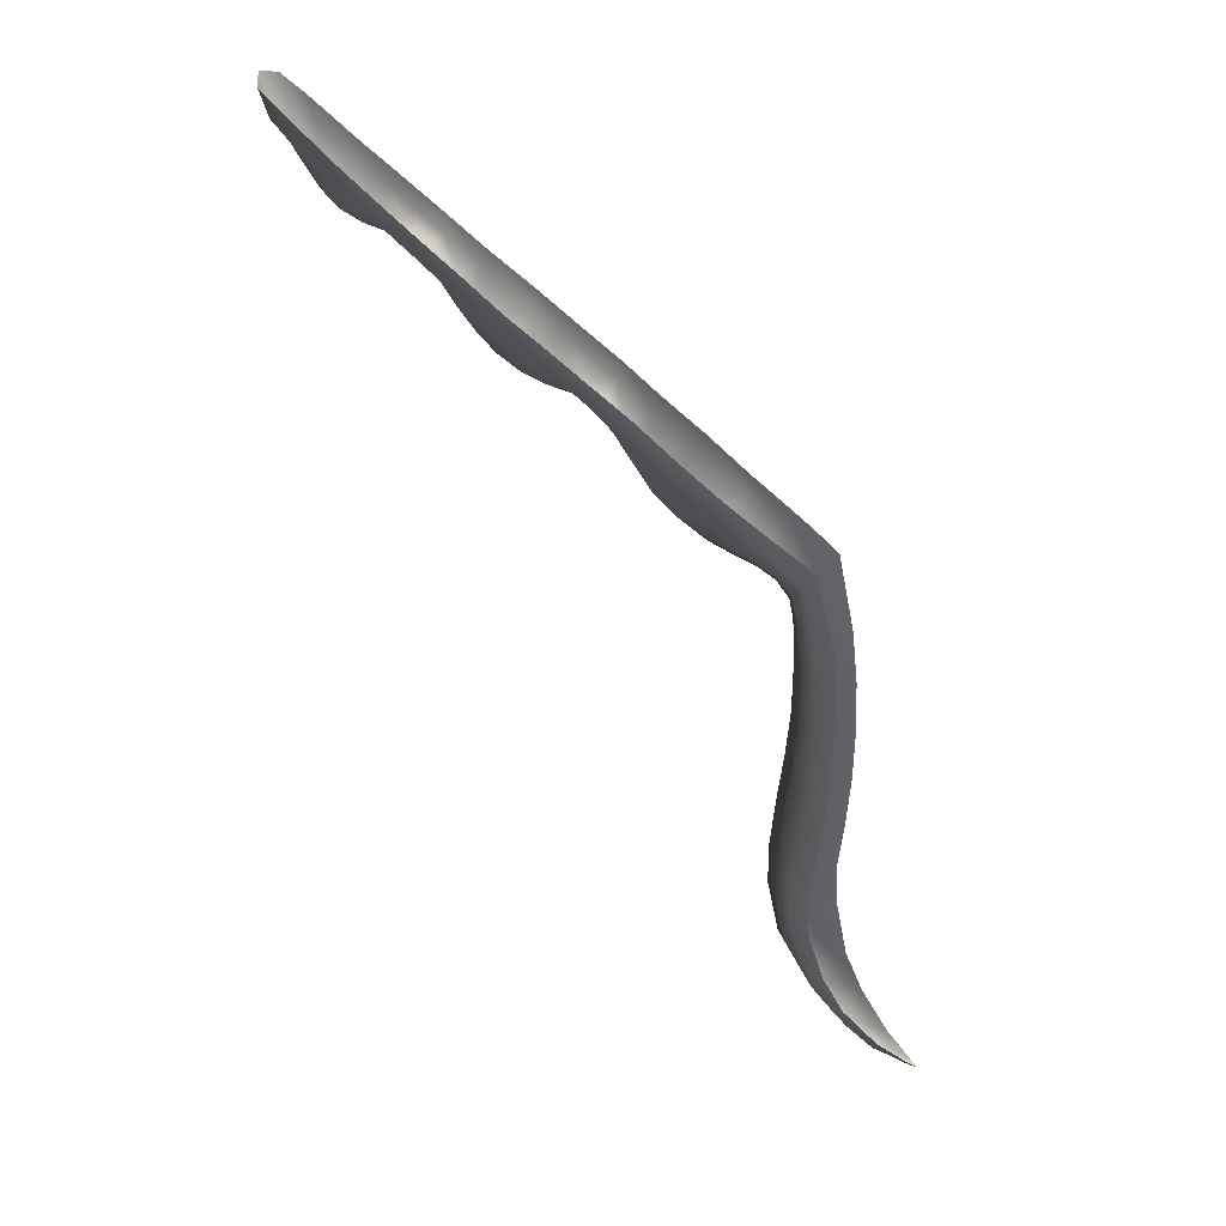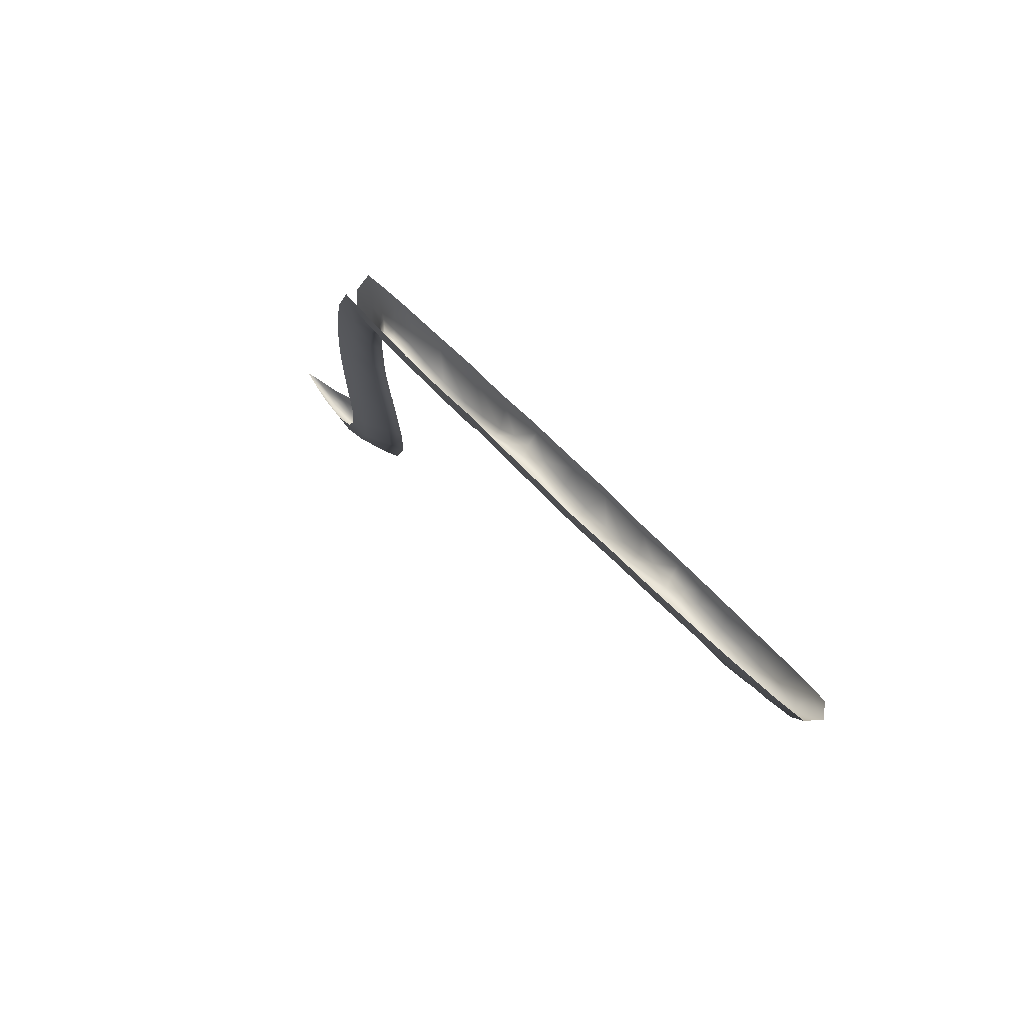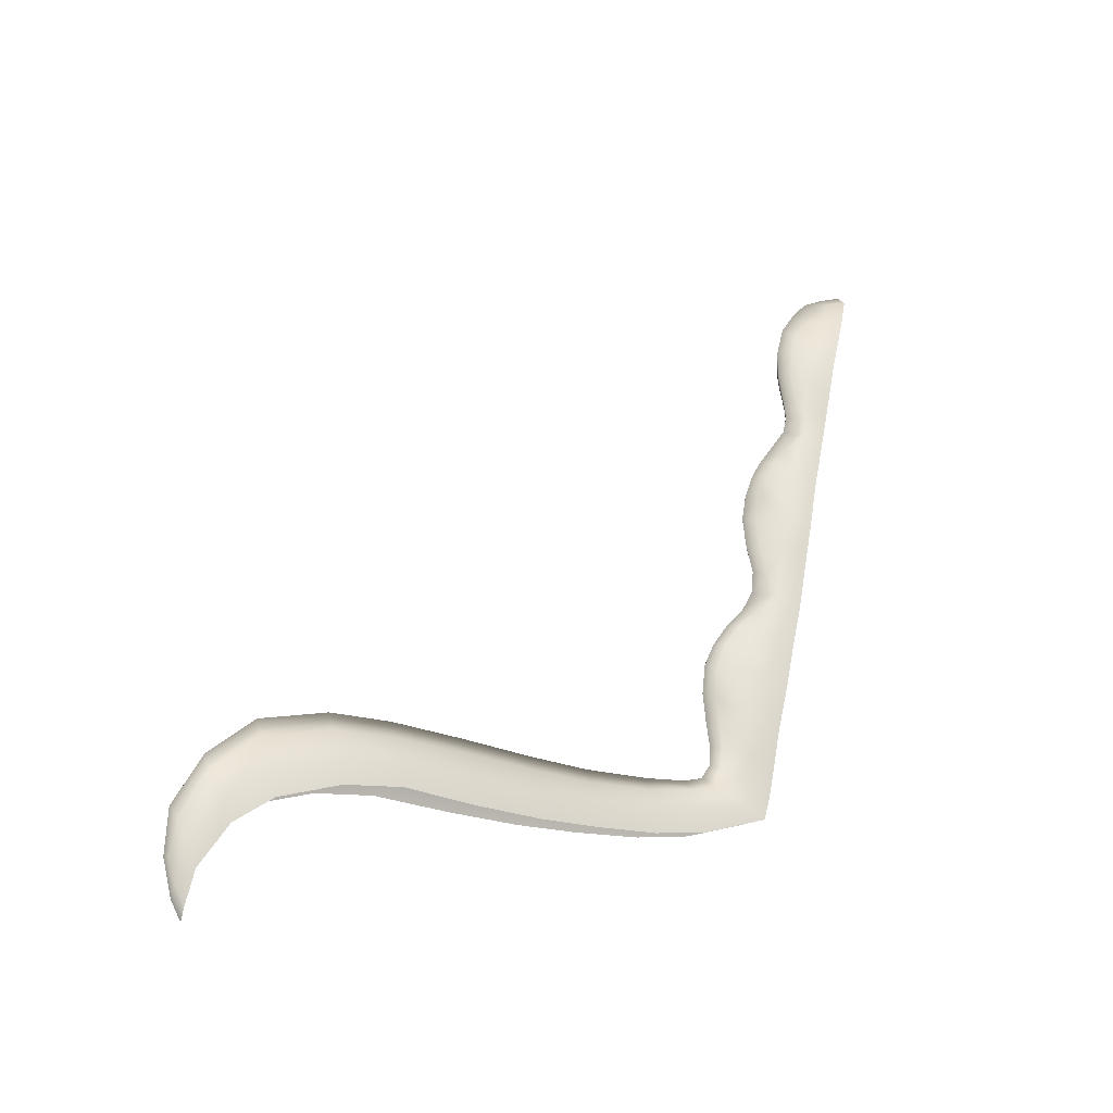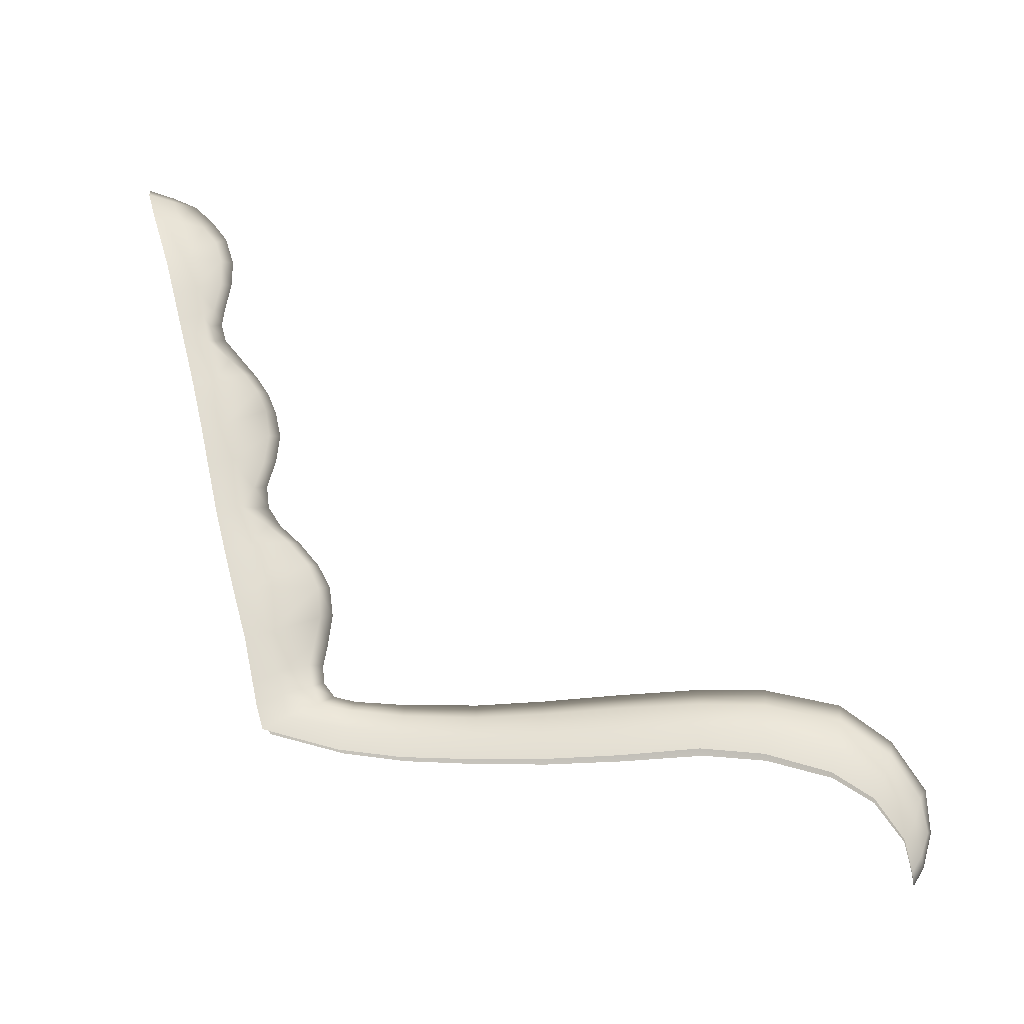
<metadata>
{"format":"obj","ext":"obj","renderer":"f3d","projection":"perspective","resolution":1024,"background":"white","views":[{"elev":52.9,"azim":-49.0,"up":"+Z"},{"elev":75.6,"azim":137.3,"up":"+Z"},{"elev":-18.4,"azim":-129.8,"up":"+Y"},{"elev":-15.8,"azim":98.9,"up":"+Y"}]}
</metadata>
<code>
g pm0195_01_HireSkin
v 0.007967 0.4285 -0.4225
v -7.254e-32 0.4382 -0.4422
v -4.147e-32 0.4306 -0.4719
v 0.007791 0.4176 -0.4678
v 7.727e-33 0.4244 -0.5385
v 0.007311 0.4079 -0.539
v 0.008564 0.4027 -0.637
v 7.377e-32 0.4208 -0.637
v 1.233e-31 0.4235 -0.7258
v 0.009168 0.4048 -0.7258
v 1.869e-31 0.4292 -0.8273
v 0.009072 0.4099 -0.8273
v 2.445e-31 0.4332 -0.9328
v 0.009086 0.4125 -0.9328
v 2.802e-31 0.4299 -1.019
v 0.009112 0.4083 -1.019
v 3.008e-31 0.407 -1.114
v 0.009789 0.3851 -1.114
v 3.1e-31 0.3576 -1.178
v 0.00817 0.3393 -1.176
v 3.118e-31 0.2946 -1.218
v 0.00651 0.283 -1.211
v 3.118e-31 0.2402 -1.221
v 0.006019 0.2402 -1.218
v 0.003769 0.2127 -1.209
v 3.118e-31 0.1962 -1.21
v 0.003769 0.1904 -1.195
v 3.119e-31 0.1739 -1.197
v 0.006705 0.452 -0.4113
v -7.254e-32 0.4382 -0.4422
v 0.007967 0.4285 -0.4225
v -1.042e-31 0.4578 -0.4272
v 0.007809 0.4814 -0.4084
v -1.119e-31 0.481 -0.4257
v 0.007396 0.5102 -0.4143
v -1.163e-31 0.5114 -0.4316
v 0.007676 0.5471 -0.4217
v -1.196e-31 0.5509 -0.4372
v 0.008714 0.5884 -0.418
v -1.23e-31 0.5905 -0.4321
v 0.009797 0.6216 -0.4026
v -1.28e-31 0.622 -0.4153
v 0.008812 0.6545 -0.3736
v -1.316e-31 0.6537 -0.3888
v 0.01032 0.6792 -0.3451
v -1.38e-31 0.6803 -0.3604
v 0.01159 0.7045 -0.3266
v -1.45e-31 0.7078 -0.3424
v 0.01165 0.7343 -0.3238
v -1.513e-31 0.738 -0.3389
v 0.01163 0.7705 -0.3364
v -1.581e-31 0.7745 -0.3507
v 0.01204 0.8088 -0.3429
v -1.649e-31 0.8109 -0.3557
v 0.01258 0.8454 -0.3375
v -1.719e-31 0.8457 -0.3483
v 0.01222 0.8759 -0.3236
v -1.867e-31 0.8756 -0.3357
v 0.01176 0.9017 -0.3046
v -2.021e-31 0.9013 -0.3182
v 0.01167 0.9251 -0.2819
v -2.175e-31 0.9293 -0.295
v -2.396e-31 0.9589 -0.2707
v 0.01198 0.954 -0.2594
v 0.01181 0.9773 -0.2511
v -2.548e-31 0.9825 -0.2642
v 0.01211 1.002 -0.2557
v -2.643e-31 1.005 -0.268
v 0.01348 1.04 -0.2647
v -2.807e-31 1.042 -0.2762
v 0.01483 1.075 -0.2641
v -2.981e-31 1.077 -0.2774
v 0.01281 1.105 -0.2548
v -3.058e-31 1.114 -0.2658
v 0.0108 1.131 -0.2342
v -3.134e-31 1.141 -0.2458
v -3.211e-31 1.167 -0.219
v 0.009423 1.157 -0.2098
v 0.01652 1.172 -0.1889
v -3.292e-31 1.185 -0.1839
v -3.378e-31 1.199 -0.1473
v 0.01652 1.185 -0.152
v 0.01905 0.4094 -0.3816
v 0.01905 0.3936 -0.349
v 0.02076 0.425 -0.3404
v 0.02076 0.4399 -0.3761
v 0.007967 0.4285 -0.4225
v 0.02226 0.4567 -0.3342
v 0.006705 0.452 -0.4113
v 0.02226 0.4689 -0.3686
v 0.007809 0.4814 -0.4084
v 0.02368 0.5169 -0.3219
v 0.007396 0.5102 -0.4143
v 0.02368 0.5251 -0.3545
v 0.007676 0.5471 -0.4217
v 0.02467 0.5814 -0.3045
v 0.008714 0.5884 -0.418
v 0.02467 0.5896 -0.3371
v 0.009797 0.6216 -0.4026
v 0.02351 0.641 -0.2889
v 0.008812 0.6545 -0.3736
v 0.02351 0.6492 -0.3214
v 0.02492 0.6956 -0.2755
v 0.01032 0.6792 -0.3451
v 0.02492 0.7038 -0.308
v 0.01159 0.7045 -0.3266
v 0.02509 0.7639 -0.2608
v 0.01165 0.7343 -0.3238
v 0.02509 0.7721 -0.2934
v 0.01163 0.7705 -0.3364
v 0.02577 0.8176 -0.2496
v 0.01204 0.8088 -0.3429
v 0.02577 0.8258 -0.2822
v 0.01258 0.8454 -0.3375
v 0.02398 0.8844 -0.2341
v 0.01222 0.8759 -0.3236
v 0.02398 0.8926 -0.2666
v 0.02385 0.9425 -0.2195
v 0.02398 0.8926 -0.2666
v 0.01176 0.9017 -0.3046
v 0.01167 0.9251 -0.2819
v 0.02385 0.9506 -0.2521
v 0.01198 0.954 -0.2594
v 0.02333 0.9844 -0.2088
v 0.01181 0.9773 -0.2511
v 0.02333 0.9926 -0.2413
v 0.02267 1.025 -0.1984
v 0.01211 1.002 -0.2557
v 0.02267 1.033 -0.231
v 0.01348 1.04 -0.2647
v 0.02146 1.073 -0.1861
v 0.01483 1.075 -0.2641
v 0.02146 1.081 -0.2186
v 0.01281 1.105 -0.2548
v 0.01934 1.145 -0.1637
v 0.0108 1.131 -0.2342
v 0.01934 1.138 -0.2026
v 0.01652 1.185 -0.152
v 0.009423 1.157 -0.2098
v 0.01652 1.172 -0.1889
v 0.003769 0.2127 -1.209
v 0.003769 0.1904 -1.195
v 0.01157 0.2308 -1.188
v 0.01157 0.2531 -1.202
v 0.006019 0.2402 -1.218
v 0.02013 0.2827 -1.153
v 0.00651 0.283 -1.211
v 0.02013 0.305 -1.166
v 0.02391 0.3168 -1.101
v 0.00817 0.3393 -1.176
v 0.02391 0.3449 -1.11
v 0.02864 0.3421 -1.016
v 0.009789 0.3851 -1.114
v 0.02864 0.3716 -1.019
v 0.02935 0.3509 -0.9339
v 0.009112 0.4083 -1.019
v 0.02935 0.3785 -0.9328
v 0.009086 0.4125 -0.9328
v 0.02534 0.3453 -0.8284
v 0.009072 0.4099 -0.8273
v 0.02534 0.3729 -0.8273
v 0.02278 0.3432 -0.7269
v 0.009168 0.4048 -0.7258
v 0.02278 0.3708 -0.7258
v 0.02103 0.3456 -0.6381
v 0.02103 0.3732 -0.637
v 0.008564 0.4027 -0.637
v 0.01767 0.3515 -0.5385
v 0.01767 0.3814 -0.5397
v 0.007311 0.4079 -0.539
v 0.01638 0.3638 -0.4531
v 0.01638 0.3929 -0.4624
v 0.007791 0.4176 -0.4678
v 0.01905 0.3936 -0.349
v 0.007967 0.4285 -0.4225
v 0.01905 0.4094 -0.3816
v -0.007967 0.4285 -0.4225
v -4.147e-32 0.4306 -0.4719
v -7.254e-32 0.4382 -0.4422
v -0.007791 0.4176 -0.4678
v 7.727e-33 0.4244 -0.5385
v -0.007311 0.4079 -0.539
v -0.008564 0.4027 -0.637
v 7.377e-32 0.4208 -0.637
v 1.233e-31 0.4235 -0.7258
v -0.009168 0.4048 -0.7258
v 1.869e-31 0.4292 -0.8273
v -0.009072 0.4099 -0.8273
v 2.445e-31 0.4332 -0.9328
v -0.009086 0.4125 -0.9328
v 2.802e-31 0.4299 -1.019
v -0.009112 0.4083 -1.019
v 3.008e-31 0.407 -1.114
v -0.009789 0.3851 -1.114
v 3.1e-31 0.3576 -1.178
v -0.00817 0.3393 -1.176
v 3.118e-31 0.2946 -1.218
v -0.00651 0.283 -1.211
v 3.118e-31 0.2402 -1.221
v -0.006019 0.2402 -1.218
v -0.003769 0.2127 -1.209
v 3.118e-31 0.1962 -1.21
v -0.003769 0.1904 -1.195
v 3.119e-31 0.1739 -1.197
v -0.006705 0.452 -0.4113
v -0.007967 0.4285 -0.4225
v -7.254e-32 0.4382 -0.4422
v -1.042e-31 0.4578 -0.4272
v -0.007809 0.4814 -0.4084
v -1.119e-31 0.481 -0.4257
v -0.007396 0.5102 -0.4143
v -1.163e-31 0.5114 -0.4316
v -0.007676 0.5471 -0.4217
v -1.196e-31 0.5509 -0.4372
v -0.008714 0.5884 -0.418
v -1.23e-31 0.5905 -0.4321
v -0.009797 0.6216 -0.4026
v -1.28e-31 0.622 -0.4153
v -0.008812 0.6545 -0.3736
v -1.316e-31 0.6537 -0.3888
v -0.01032 0.6792 -0.3451
v -1.38e-31 0.6803 -0.3604
v -0.01159 0.7045 -0.3266
v -1.45e-31 0.7078 -0.3424
v -0.01165 0.7343 -0.3238
v -1.513e-31 0.738 -0.3389
v -0.01163 0.7705 -0.3364
v -1.581e-31 0.7745 -0.3507
v -0.01204 0.8088 -0.3429
v -1.649e-31 0.8109 -0.3557
v -0.01258 0.8454 -0.3375
v -1.719e-31 0.8457 -0.3483
v -0.01222 0.8759 -0.3236
v -1.867e-31 0.8756 -0.3357
v -0.01176 0.9017 -0.3046
v -2.021e-31 0.9013 -0.3182
v -0.01167 0.9251 -0.2819
v -2.175e-31 0.9293 -0.295
v -2.396e-31 0.9589 -0.2707
v -0.01198 0.954 -0.2594
v -0.01181 0.9773 -0.2511
v -2.548e-31 0.9825 -0.2642
v -0.01211 1.002 -0.2557
v -2.643e-31 1.005 -0.268
v -0.01348 1.04 -0.2647
v -2.807e-31 1.042 -0.2762
v -0.01483 1.075 -0.2641
v -2.981e-31 1.077 -0.2774
v -0.01281 1.105 -0.2548
v -3.058e-31 1.114 -0.2658
v -0.0108 1.131 -0.2342
v -3.134e-31 1.141 -0.2458
v -3.211e-31 1.167 -0.219
v -0.009423 1.157 -0.2098
v -0.01652 1.172 -0.1889
v -3.292e-31 1.185 -0.1839
v -3.378e-31 1.199 -0.1473
v -0.01652 1.185 -0.152
v -0.01905 0.4094 -0.3816
v -0.02076 0.425 -0.3404
v -0.01905 0.3936 -0.349
v -0.02076 0.4399 -0.3761
v -0.007967 0.4285 -0.4225
v -0.02226 0.4567 -0.3342
v -0.006705 0.452 -0.4113
v -0.02226 0.4689 -0.3686
v -0.007809 0.4814 -0.4084
v -0.02368 0.5169 -0.3219
v -0.007396 0.5102 -0.4143
v -0.02368 0.5251 -0.3545
v -0.007676 0.5471 -0.4217
v -0.02467 0.5814 -0.3045
v -0.008714 0.5884 -0.418
v -0.02467 0.5896 -0.3371
v -0.009797 0.6216 -0.4026
v -0.02351 0.641 -0.2889
v -0.008812 0.6545 -0.3736
v -0.02351 0.6492 -0.3214
v -0.02492 0.6956 -0.2755
v -0.01032 0.6792 -0.3451
v -0.02492 0.7038 -0.308
v -0.01159 0.7045 -0.3266
v -0.02509 0.7639 -0.2608
v -0.01165 0.7343 -0.3238
v -0.02509 0.7721 -0.2934
v -0.01163 0.7705 -0.3364
v -0.02577 0.8176 -0.2496
v -0.01204 0.8088 -0.3429
v -0.02577 0.8258 -0.2822
v -0.01258 0.8454 -0.3375
v -0.02398 0.8844 -0.2341
v -0.01222 0.8759 -0.3236
v -0.02398 0.8926 -0.2666
v -0.02385 0.9425 -0.2195
v -0.02398 0.8926 -0.2666
v -0.01176 0.9017 -0.3046
v -0.01167 0.9251 -0.2819
v -0.02385 0.9506 -0.2521
v -0.01198 0.954 -0.2594
v -0.02333 0.9844 -0.2088
v -0.01181 0.9773 -0.2511
v -0.02333 0.9926 -0.2413
v -0.02267 1.025 -0.1984
v -0.01211 1.002 -0.2557
v -0.02267 1.033 -0.231
v -0.01348 1.04 -0.2647
v -0.02146 1.073 -0.1861
v -0.01483 1.075 -0.2641
v -0.02146 1.081 -0.2186
v -0.01281 1.105 -0.2548
v -0.01934 1.145 -0.1637
v -0.0108 1.131 -0.2342
v -0.01934 1.138 -0.2026
v -0.01652 1.185 -0.152
v -0.009423 1.157 -0.2098
v -0.01652 1.172 -0.1889
v -0.003769 0.2127 -1.209
v -0.01157 0.2308 -1.188
v -0.003769 0.1904 -1.195
v -0.01157 0.2531 -1.202
v -0.006019 0.2402 -1.218
v -0.02013 0.2827 -1.153
v -0.00651 0.283 -1.211
v -0.02013 0.305 -1.166
v -0.02391 0.3168 -1.101
v -0.00817 0.3393 -1.176
v -0.02391 0.3449 -1.11
v -0.02864 0.3421 -1.016
v -0.009789 0.3851 -1.114
v -0.02864 0.3716 -1.019
v -0.02935 0.3509 -0.9339
v -0.009112 0.4083 -1.019
v -0.02935 0.3785 -0.9328
v -0.009086 0.4125 -0.9328
v -0.02534 0.3453 -0.8284
v -0.009072 0.4099 -0.8273
v -0.02534 0.3729 -0.8273
v -0.02278 0.3432 -0.7269
v -0.009168 0.4048 -0.7258
v -0.02278 0.3708 -0.7258
v -0.02103 0.3456 -0.6381
v -0.02103 0.3732 -0.637
v -0.008564 0.4027 -0.637
v -0.01767 0.3515 -0.5385
v -0.01767 0.3814 -0.5397
v -0.007311 0.4079 -0.539
v -0.01638 0.3638 -0.4531
v -0.01638 0.3929 -0.4624
v -0.007791 0.4176 -0.4678
v -0.01905 0.3936 -0.349
v -0.007967 0.4285 -0.4225
v -0.01905 0.4094 -0.3816
g pm0195_01_HireSkin_0
f 3 2 1
f 4 3 1
f 5 3 4
f 6 5 4
f 6 7 5
f 7 8 5
f 9 8 7
f 10 9 7
f 9 10 11
f 10 12 11
f 13 11 12
f 14 13 12
f 15 13 14
f 16 15 14
f 17 15 16
f 18 17 16
f 19 17 18
f 20 19 18
f 21 19 20
f 22 21 20
f 21 22 23
f 22 24 23
f 24 25 23
f 25 26 23
f 25 27 26
f 27 28 26
f 31 30 29
f 30 32 29
f 33 29 32
f 34 33 32
f 35 33 34
f 36 35 34
f 37 35 36
f 38 37 36
f 39 37 38
f 40 39 38
f 41 39 40
f 42 41 40
f 43 41 42
f 44 43 42
f 45 43 44
f 46 45 44
f 47 45 46
f 48 47 46
f 49 47 48
f 50 49 48
f 51 49 50
f 52 51 50
f 53 51 52
f 54 53 52
f 55 53 54
f 56 55 54
f 57 55 56
f 58 57 56
f 59 57 58
f 60 59 58
f 61 59 60
f 62 61 60
f 62 63 61
f 63 64 61
f 65 64 63
f 66 65 63
f 67 65 66
f 68 67 66
f 69 67 68
f 70 69 68
f 71 69 70
f 72 71 70
f 73 71 72
f 74 73 72
f 75 73 74
f 76 75 74
f 75 76 77
f 78 75 77
f 79 78 77
f 80 79 77
f 80 81 79
f 81 82 79
f 85 84 83
f 86 85 83
f 83 87 86
f 88 85 86
f 87 89 86
f 90 88 86
f 86 89 90
f 89 91 90
f 92 88 90
f 90 91 93
f 94 92 90
f 94 90 93
f 93 95 94
f 96 92 94
f 95 97 94
f 98 96 94
f 94 97 98
f 97 99 98
f 100 96 98
f 98 99 101
f 102 100 98
f 102 98 101
f 103 100 102
f 101 104 102
f 105 103 102
f 104 105 102
f 105 104 106
f 107 103 105
f 108 105 106
f 109 107 105
f 109 105 108
f 110 109 108
f 111 107 109
f 110 112 109
f 113 111 109
f 112 113 109
f 113 112 114
f 115 111 113
f 116 113 114
f 117 115 113
f 118 115 117
f 119 113 116
f 120 119 116
f 119 120 121
f 122 118 117
f 122 119 121
f 122 121 123
f 124 118 122
f 125 122 123
f 126 124 122
f 126 122 125
f 127 124 126
f 128 126 125
f 129 127 126
f 129 126 128
f 130 129 128
f 131 127 129
f 130 132 129
f 133 131 129
f 132 133 129
f 134 133 132
f 135 131 133
f 134 136 133
f 137 135 133
f 136 137 133
f 138 135 137
f 136 139 137
f 140 138 137
f 139 140 137
f 143 142 141
f 144 143 141
f 141 145 144
f 146 143 144
f 145 147 144
f 148 146 144
f 148 144 147
f 149 146 148
f 150 148 147
f 151 149 148
f 151 148 150
f 152 149 151
f 153 151 150
f 154 152 151
f 154 151 153
f 155 152 154
f 156 154 153
f 157 155 154
f 154 156 157
f 156 158 157
f 159 155 157
f 157 158 160
f 161 159 157
f 161 157 160
f 162 159 161
f 161 160 163
f 164 162 161
f 164 161 163
f 165 162 164
f 166 164 163
f 166 165 164
f 167 166 163
f 168 165 166
f 166 167 169
f 169 168 166
f 167 170 169
f 171 168 169
f 169 170 172
f 172 171 169
f 170 173 172
f 174 171 172
f 172 173 175
f 176 174 172
f 176 172 175
f 179 178 177
f 178 180 177
f 178 181 180
f 181 182 180
f 183 182 181
f 184 183 181
f 184 185 183
f 185 186 183
f 186 185 187
f 188 186 187
f 187 189 188
f 189 190 188
f 189 191 190
f 191 192 190
f 191 193 192
f 193 194 192
f 193 195 194
f 195 196 194
f 195 197 196
f 197 198 196
f 198 197 199
f 200 198 199
f 201 200 199
f 202 201 199
f 203 201 202
f 204 203 202
f 207 206 205
f 208 207 205
f 205 209 208
f 209 210 208
f 209 211 210
f 211 212 210
f 211 213 212
f 213 214 212
f 213 215 214
f 215 216 214
f 215 217 216
f 217 218 216
f 217 219 218
f 219 220 218
f 219 221 220
f 221 222 220
f 221 223 222
f 223 224 222
f 223 225 224
f 225 226 224
f 225 227 226
f 227 228 226
f 227 229 228
f 229 230 228
f 229 231 230
f 231 232 230
f 231 233 232
f 233 234 232
f 233 235 234
f 235 236 234
f 235 237 236
f 237 238 236
f 239 238 237
f 240 239 237
f 240 241 239
f 241 242 239
f 241 243 242
f 243 244 242
f 243 245 244
f 245 246 244
f 245 247 246
f 247 248 246
f 247 249 248
f 249 250 248
f 249 251 250
f 251 252 250
f 252 251 253
f 251 254 253
f 254 255 253
f 255 256 253
f 257 256 255
f 258 257 255
f 261 260 259
f 260 262 259
f 263 259 262
f 260 264 262
f 265 263 262
f 264 266 262
f 265 262 266
f 267 265 266
f 264 268 266
f 267 266 269
f 268 270 266
f 266 270 269
f 271 269 270
f 268 272 270
f 273 271 270
f 272 274 270
f 273 270 274
f 275 273 274
f 272 276 274
f 275 274 277
f 276 278 274
f 274 278 277
f 276 279 278
f 280 277 278
f 279 281 278
f 281 280 278
f 280 281 282
f 279 283 281
f 281 284 282
f 283 285 281
f 281 285 284
f 285 286 284
f 283 287 285
f 288 286 285
f 287 289 285
f 289 288 285
f 288 289 290
f 287 291 289
f 289 292 290
f 291 293 289
f 291 294 293
f 289 295 292
f 295 296 292
f 296 295 297
f 294 298 293
f 295 298 297
f 297 298 299
f 294 300 298
f 298 301 299
f 300 302 298
f 298 302 301
f 300 303 302
f 302 304 301
f 303 305 302
f 302 305 304
f 305 306 304
f 303 307 305
f 308 306 305
f 307 309 305
f 309 308 305
f 309 310 308
f 307 311 309
f 312 310 309
f 311 313 309
f 313 312 309
f 311 314 313
f 315 312 313
f 314 316 313
f 316 315 313
f 319 318 317
f 318 320 317
f 321 317 320
f 318 322 320
f 323 321 320
f 322 324 320
f 320 324 323
f 322 325 324
f 324 326 323
f 325 327 324
f 324 327 326
f 325 328 327
f 327 329 326
f 328 330 327
f 327 330 329
f 328 331 330
f 330 332 329
f 331 333 330
f 332 330 333
f 334 332 333
f 331 335 333
f 334 333 336
f 335 337 333
f 333 337 336
f 335 338 337
f 336 337 339
f 338 340 337
f 337 340 339
f 338 341 340
f 340 342 339
f 341 342 340
f 342 343 339
f 341 344 342
f 343 342 345
f 344 345 342
f 346 343 345
f 344 347 345
f 346 345 348
f 347 348 345
f 349 346 348
f 347 350 348
f 349 348 351
f 350 352 348
f 348 352 351

</code>
